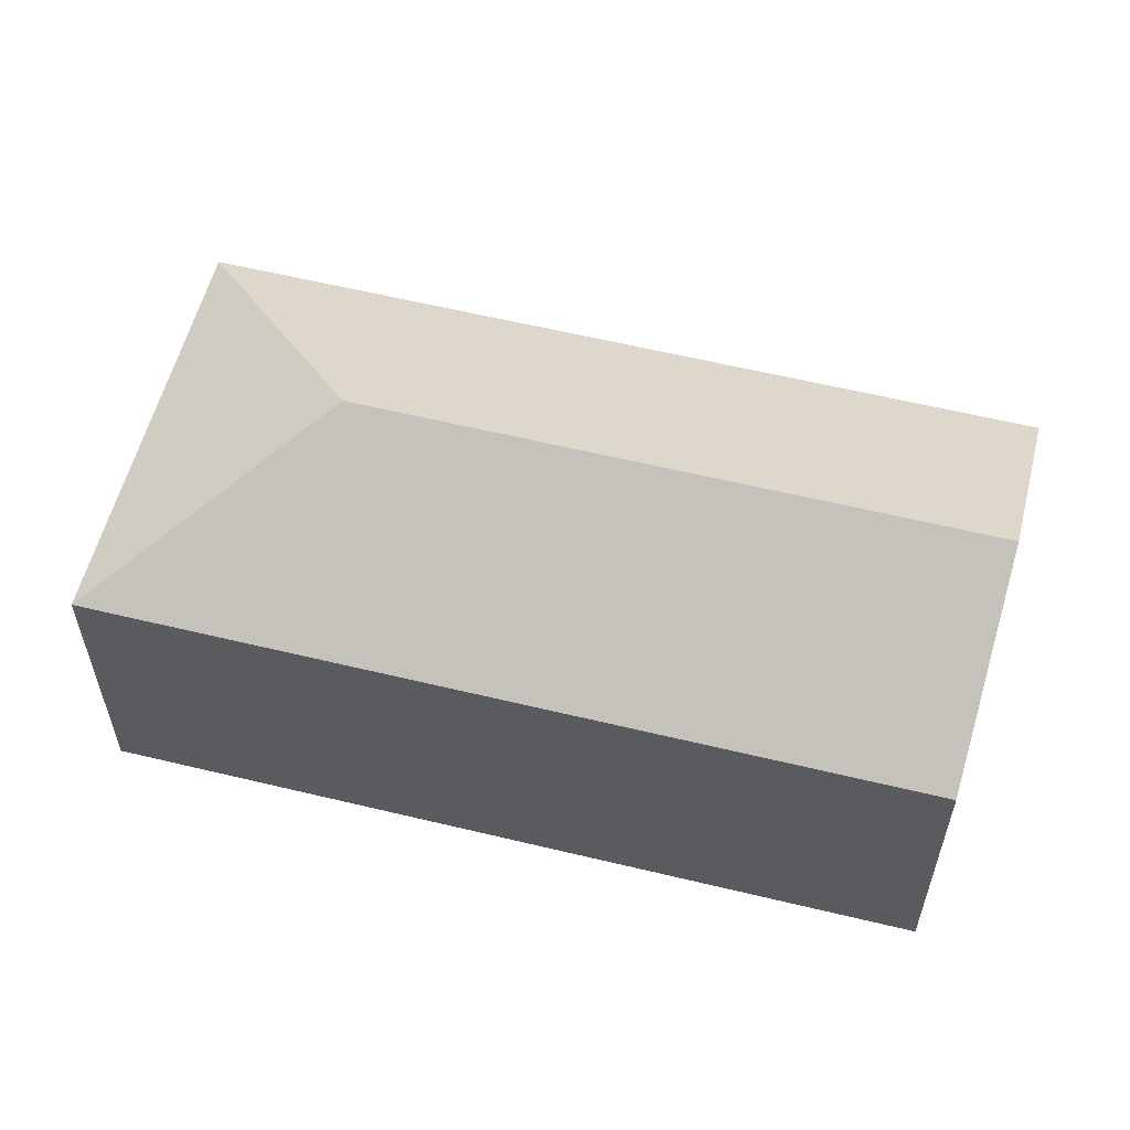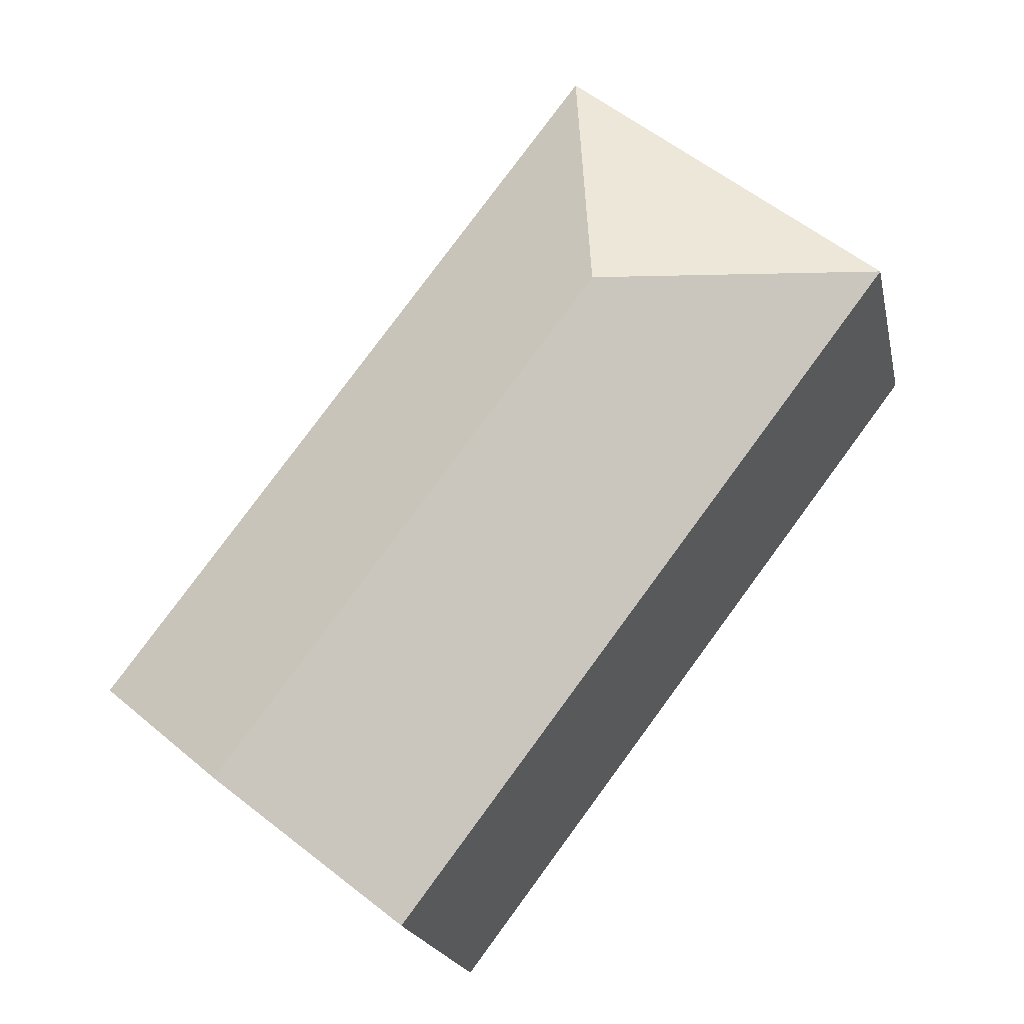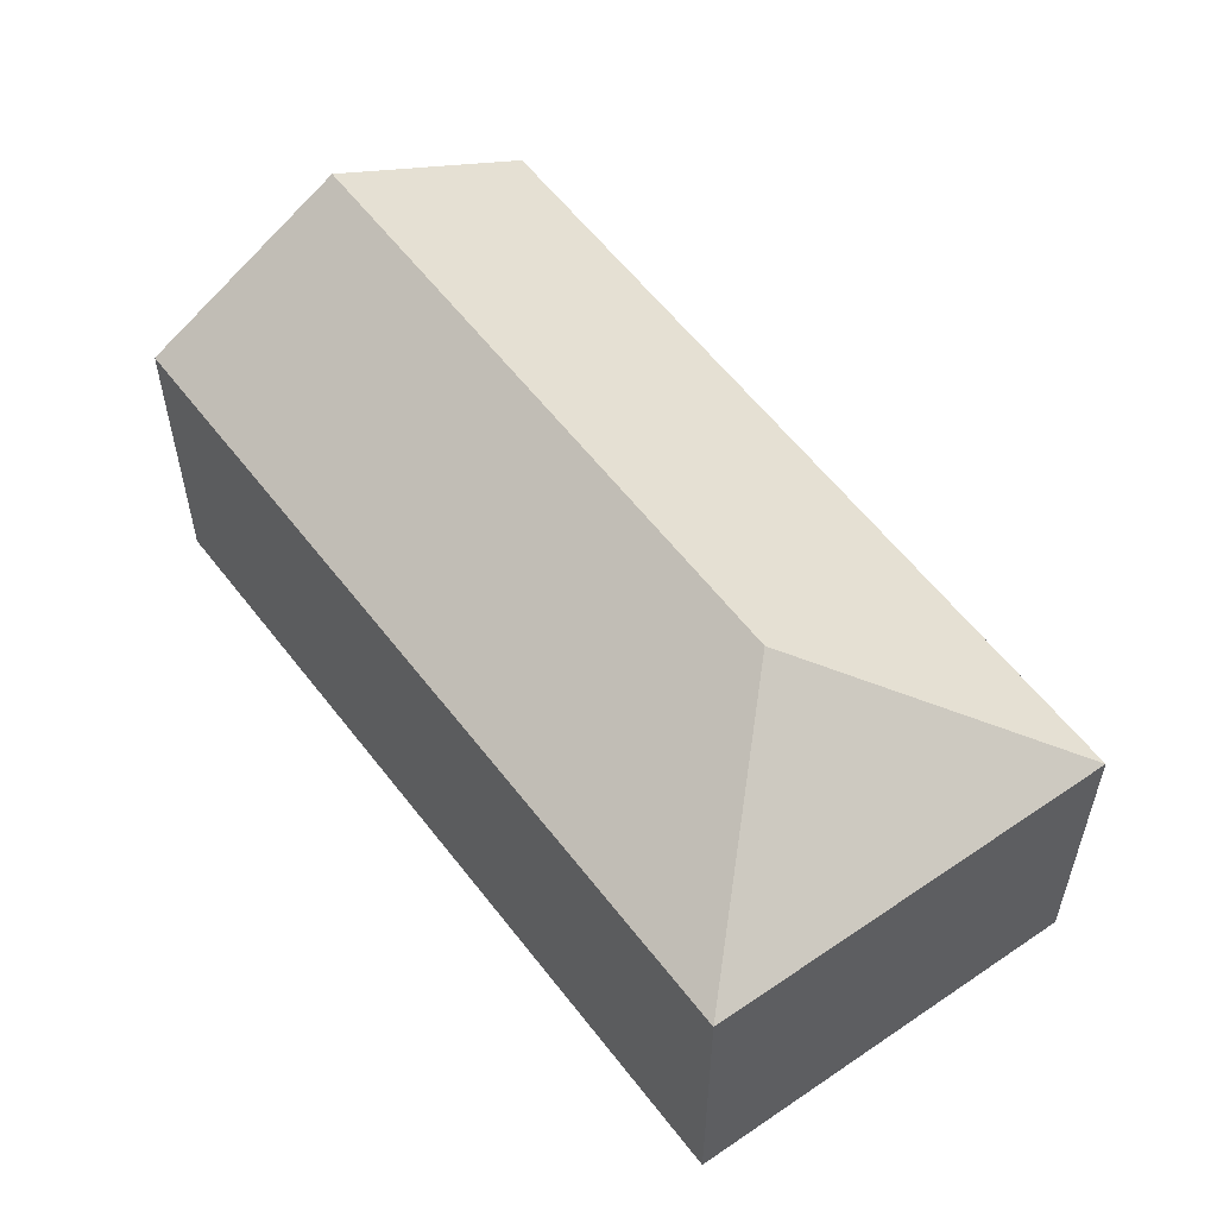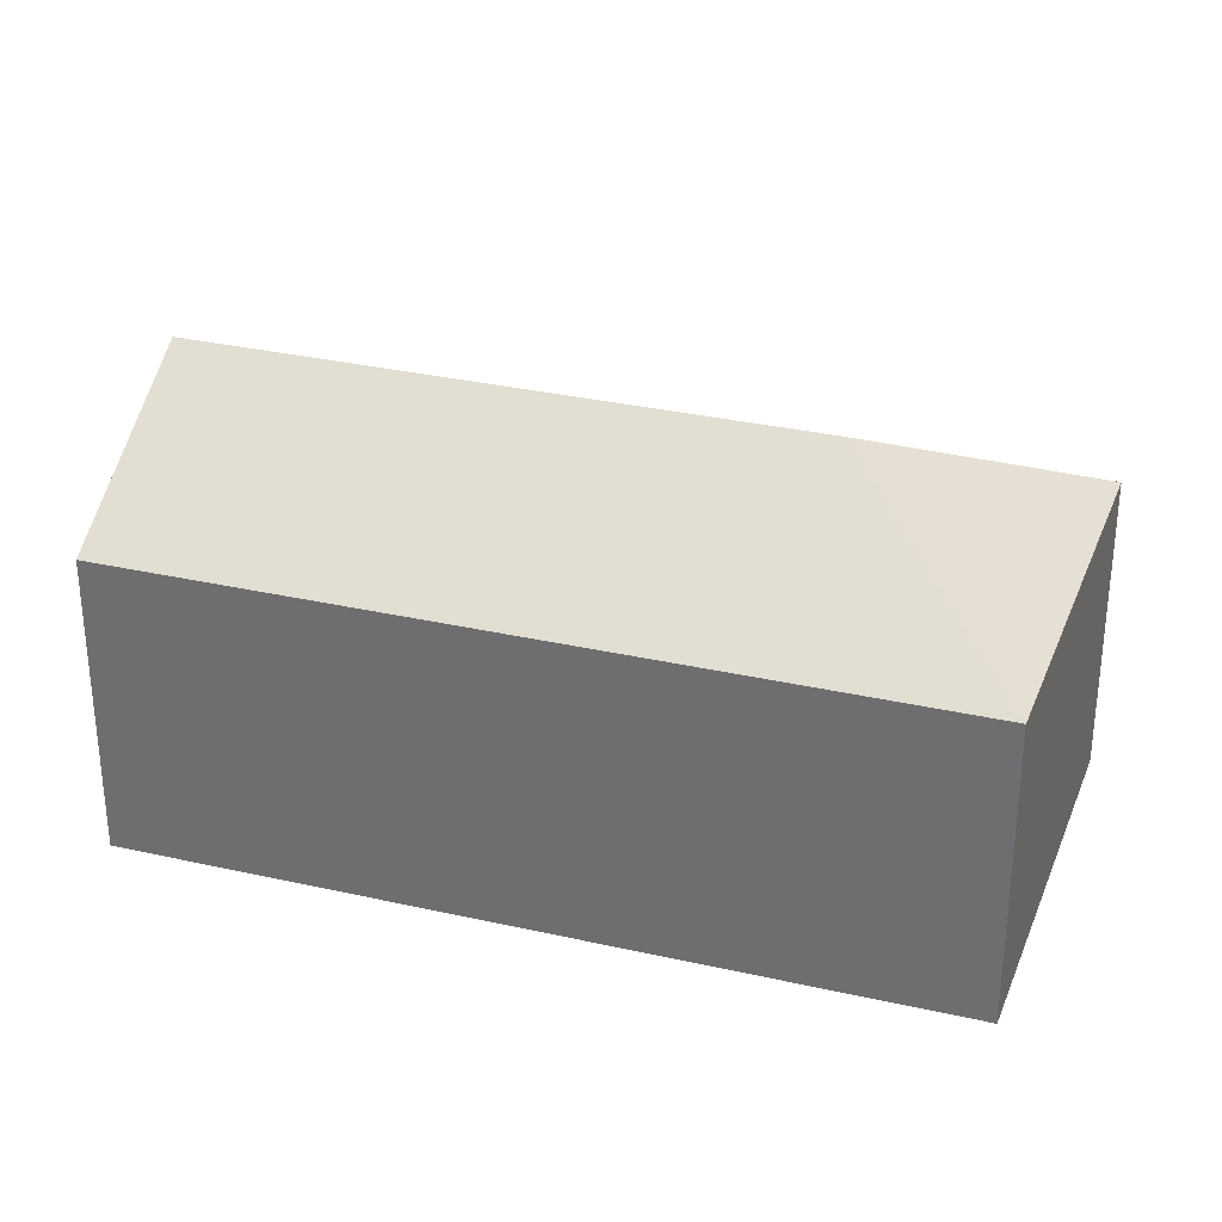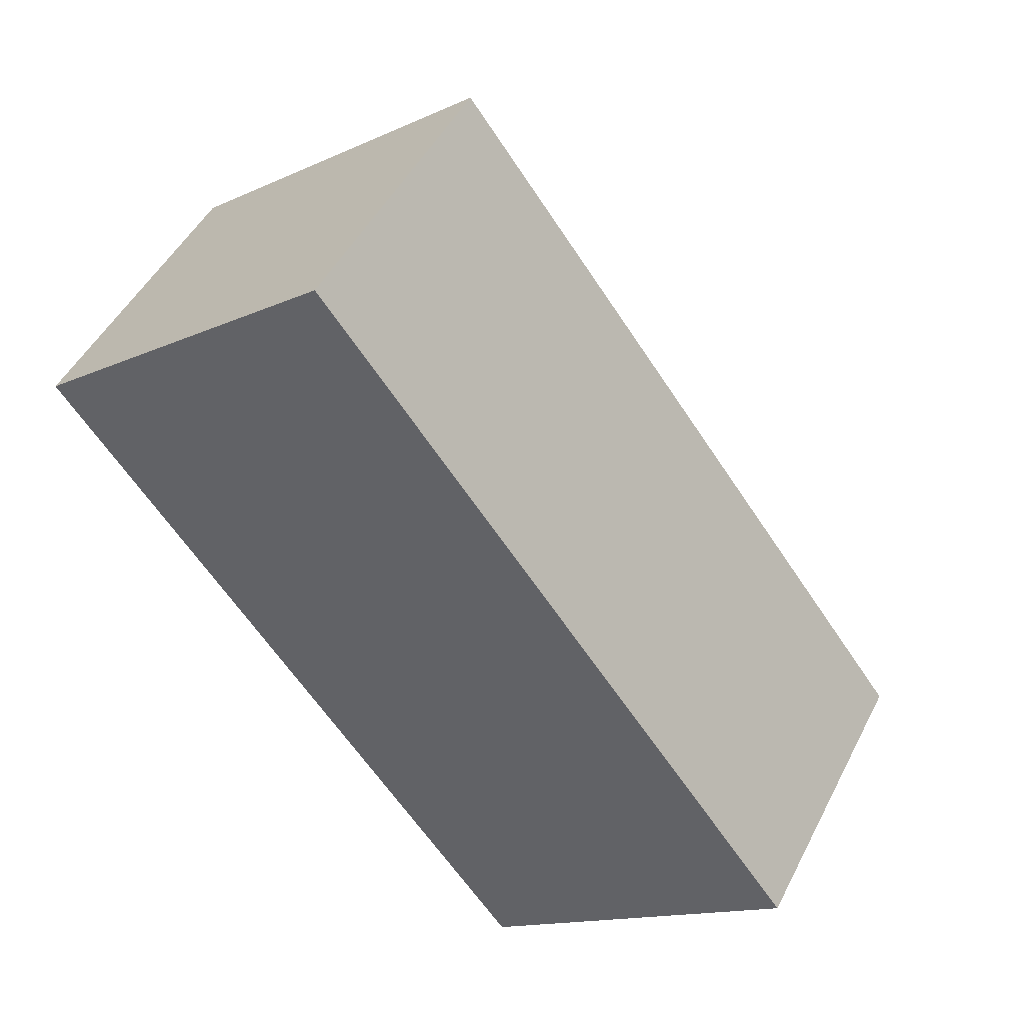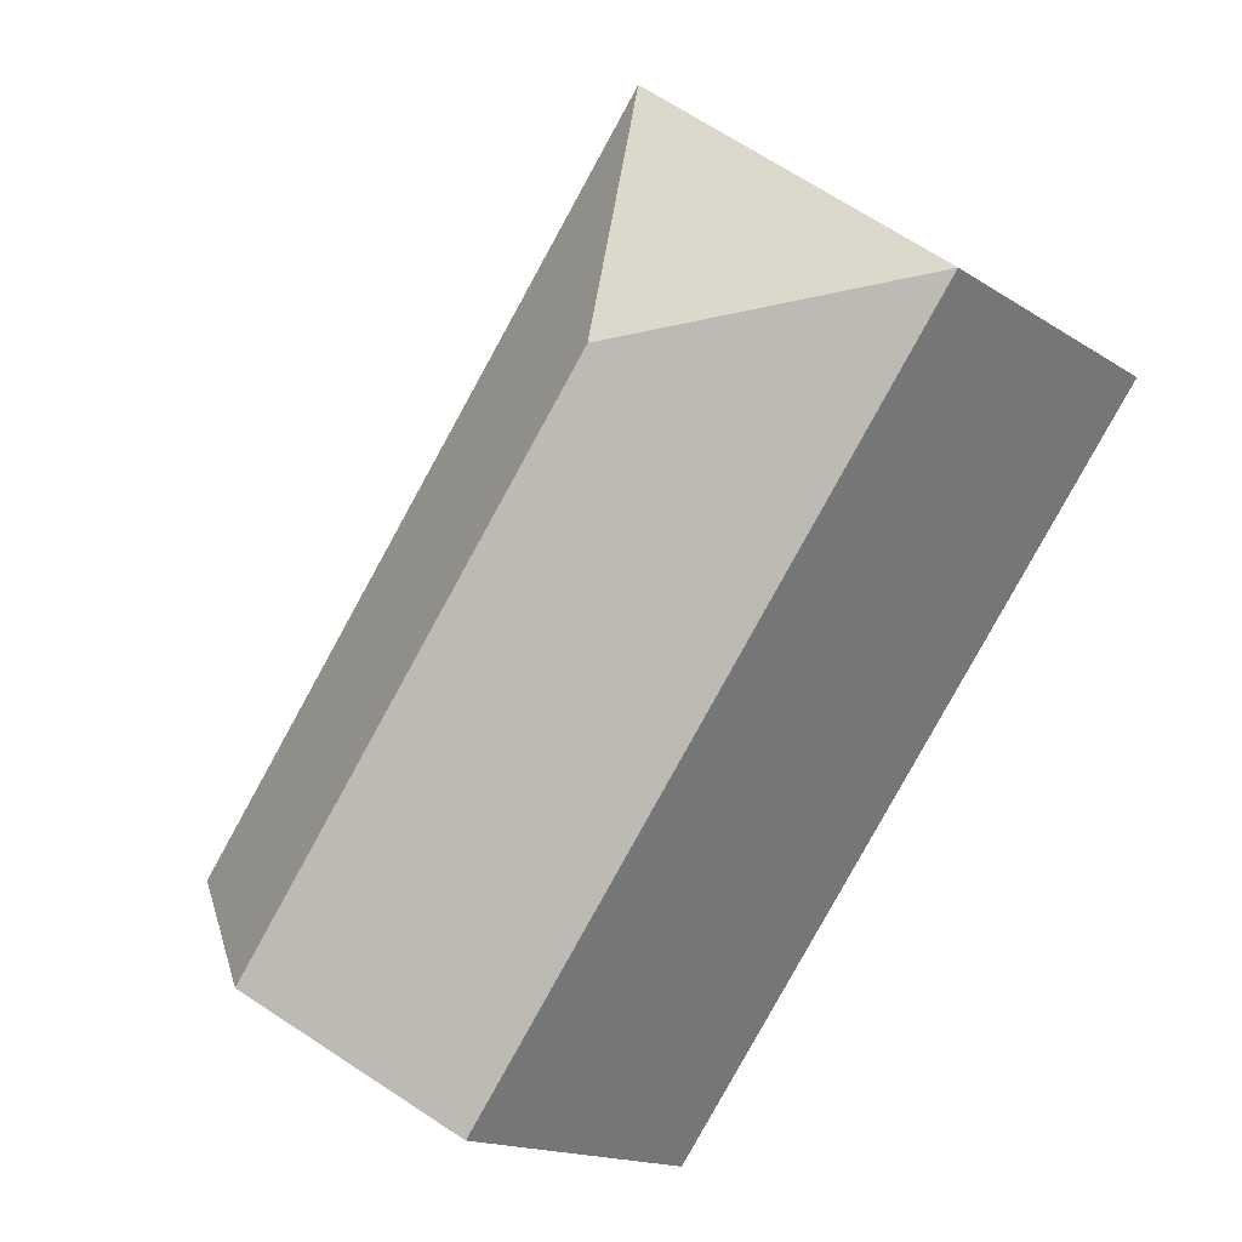
<metadata>
{"format":"obj","ext":"obj","renderer":"f3d","projection":"perspective","resolution":1024,"background":"white","views":[{"elev":59.9,"azim":66.7,"up":"+Y"},{"elev":-19.8,"azim":-168.3,"up":"+Z"},{"elev":58.3,"azim":-74.3,"up":"+Y"},{"elev":32.2,"azim":-109.6,"up":"+Y"},{"elev":47.6,"azim":26.0,"up":"+Z"},{"elev":-15.9,"azim":-142.9,"up":"+Z"}]}
</metadata>
<code>
v  0 0 0
v  6.299 1.899e-16 -3.101
v  2.448 -1.209e-16 1.975
v  3.851 3.108e-16 -5.076
v  2.448 2.37 1.975
v  5.064e-05 2.37 -7.499e-05
v  3.851 2.37 -5.076
v  6.299 2.37 -3.101
v  5.075 3.278 -4.089
v  2.175 3.278 -0.2656
g defaultobject
f 1 2 3
f 2 1 4
f 5 1 3
f 1 5 6
f 6 4 1
f 4 6 7
f 7 2 4
f 2 7 8
f 8 7 9
f 2 5 3
f 5 2 8
f 10 6 5
f 9 6 10
f 6 9 7
f 8 10 5
f 10 8 9

</code>
